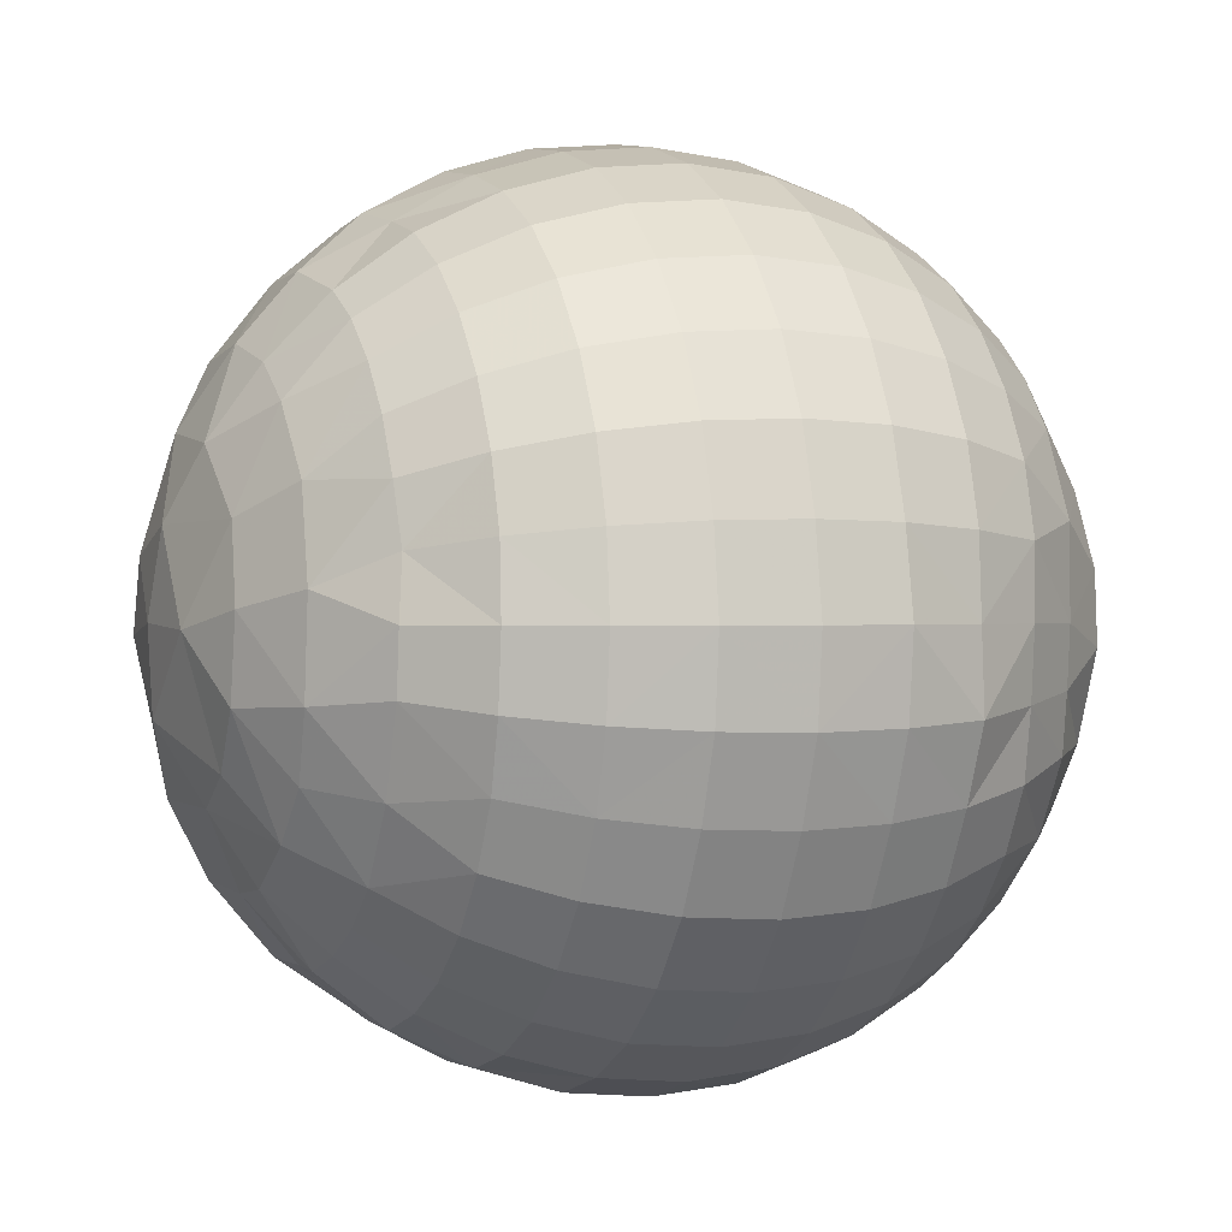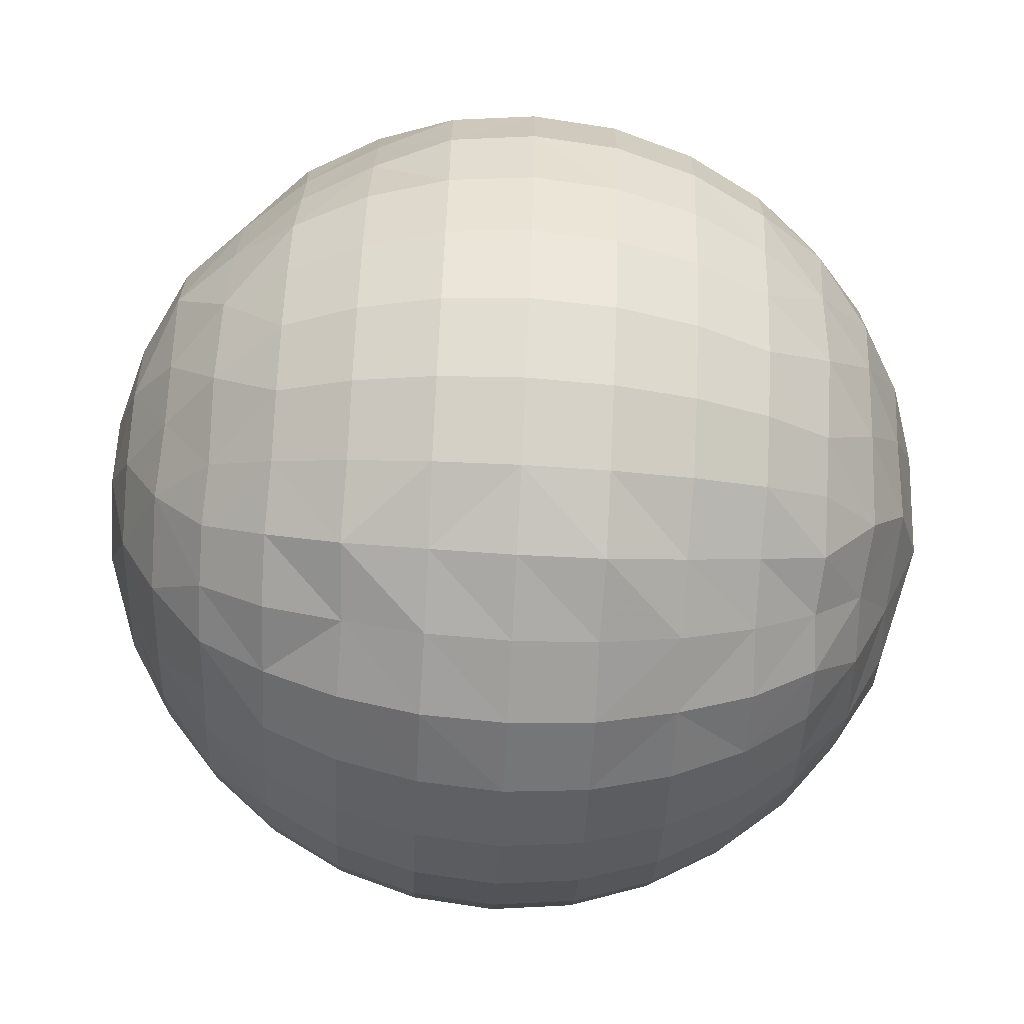
<metadata>
{"format":"obj","ext":"obj","renderer":"f3d","projection":"perspective","resolution":1024,"background":"white","views":[{"elev":0.3,"azim":-111.9,"up":"+Z"},{"elev":-73.6,"azim":86.9,"up":"+Z"}]}
</metadata>
<code>
v -1.139e-17 5.003e-07 -3.247
v 0.04729 -0.04822 -3.238
v 2.555e-11 -0.04819 -3.242
v 0.003115 0.2496 -3.049
v 0.03751 0.2337 -3.091
v -0.0217 0.2285 -3.093
v 0.04556 -0.09674 -3.229
v 5.006e-11 -0.09453 -3.228
v 1.085e-10 0.2054 -3.137
v 0.04341 0.2104 -3.134
v 0.04102 -0.1405 -3.206
v -7.07e-11 -0.1405 -3.21
v 0.03468 0.1778 -3.174
v 8.941e-11 0.1747 -3.175
v 0.03488 -0.1788 -3.175
v -9.229e-11 -0.1789 -3.179
v 0.04011 0.1374 -3.202
v 7.187e-11 0.1372 -3.205
v 0.03872 -0.2107 -3.135
v -0.01593 -0.2108 -3.14
v 0.04453 0.09455 -3.224
v 4.994e-11 0.09453 -3.228
v 0.04807 0.04902 -3.242
v 2.556e-11 0.04819 -3.242
v -0.003181 -0.2341 -3.097
v 0.02106 -0.2482 -3.045
v -0.03068 -0.2486 -3.04
v 0.04863 4.985e-07 -3.244
v -1.297e-10 -0.253 -3
v 0.09567 5e-07 -3.231
v 0.09383 -0.04877 -3.227
v 0.08839 -0.09567 -3.213
v 0.07955 -0.1389 -3.192
v 0.06765 0.1768 -3.163
v 0.06765 -0.1768 -3.163
v 0.07955 0.1389 -3.192
v 0.08839 0.09567 -3.213
v 0.04367 -0.2338 -3.086
v 0.09383 0.04877 -3.227
v 0.1155 -0.1389 -3.173
v 0.1119 -0.1777 -3.136
v 0.1155 0.1389 -3.173
v 0.07716 -0.2079 -3.115
v 0.1283 0.09567 -3.192
v 0.1362 0.04877 -3.204
v 0.1389 5e-07 -3.208
v 0.1362 -0.04877 -3.204
v 0.1283 -0.09567 -3.192
v 0.08978 0.2083 -3.106
v 0.09821 0.1768 -3.147
v 0.1734 -0.04877 -3.173
v 0.07538 0.2311 -3.059
v 0.1633 -0.09567 -3.163
v 0.147 -0.1389 -3.147
v 0.1354 0.1782 -3.112
v 0.147 0.1389 -3.147
v 0.1059 -0.208 -3.09
v 0.1633 0.09567 -3.163
v 0.079 -0.2337 -3.057
v 0.1734 0.04877 -3.173
v 0.1768 5e-07 -3.177
v 0.1728 0.1389 -3.115
v 0.192 0.09567 -3.128
v 0.2039 0.04877 -3.136
v 0.0488 -0.2483 -3.013
v 0.2079 5e-07 -3.139
v -1.301e-10 0.253 -3
v 0.04997 0.2483 -3.007
v 0.2039 -0.04877 -3.136
v 0.192 -0.09567 -3.128
v 0.1216 0.2086 -3.066
v 0.1728 -0.1389 -3.115
v 0.147 -0.1768 -3.098
v 0.2265 -0.04877 -3.094
v 0.09614 0.2346 -3.01
v 0.2134 -0.09567 -3.088
v 0.192 -0.1389 -3.08
v 0.1633 0.1768 -3.068
v 0.1668 -0.1757 -3.051
v 0.192 0.1389 -3.08
v 0.1354 -0.2101 -3.041
v 0.2134 0.09567 -3.088
v 0.2265 0.04877 -3.094
v 0.231 5e-07 -3.096
v 0.2292 0.0968 -3.046
v 0.09619 -0.2338 -3.012
v 0.2434 0.04936 -3.048
v 0.248 5.057e-07 -3.049
v 0.2431 -0.04929 -3.048
v 0.2241 -0.09465 -3.045
v 0.1378 0.2103 -3.027
v 0.2014 -0.1372 -3.04
v 0.1776 0.1798 -3.017
v 0.2063 0.1405 -3.041
v 0.2283 -0.09458 -3
v 0.1395 0.2109 -2.984
v 0.2054 -0.1372 -3
v 0.1747 -0.1747 -3
v 0.2103 0.1405 -3
v 0.1392 -0.2111 -2.987
v 0.2337 0.09681 -3
v 0.2481 0.04935 -3
v 0.2529 5.059e-07 -3
v 0.2481 -0.04935 -3
v 0.2265 0.09567 -2.955
v 0.09109 -0.2339 -2.966
v 0.2405 0.04877 -2.952
v 0.2452 5e-07 -2.951
v 0.2405 -0.04877 -2.952
v 0.2272 -0.09596 -2.955
v 0.2049 -0.1396 -2.959
v 0.1754 0.1789 -2.965
v 0.1715 -0.1749 -2.966
v 0.2039 0.1389 -2.959
v 0.2134 -0.09567 -2.912
v 0.07691 0.2316 -2.942
v 0.1215 0.208 -2.932
v 0.192 -0.1389 -2.92
v 0.1633 0.1768 -2.932
v 0.1633 -0.1768 -2.932
v 0.192 0.1389 -2.92
v 0.1283 -0.2079 -2.947
v 0.2134 0.09567 -2.912
v 0.2265 0.04877 -2.906
v 0.03601 -0.2483 -2.964
v 0.231 5e-07 -2.904
v 0.03685 0.2482 -2.966
v 0.2265 -0.04877 -2.906
v 0.192 0.09567 -2.872
v 0.2039 0.04877 -2.864
v 0.2079 5e-07 -2.861
v 0.2039 -0.04877 -2.864
v 0.192 -0.09567 -2.872
v 0.1728 -0.1389 -2.885
v 0.147 0.1768 -2.902
v 0.147 -0.1768 -2.902
v 0.1728 0.1389 -2.885
v 0.1056 -0.2082 -2.91
v 0.147 -0.1389 -2.853
v 0.125 0.1768 -2.875
v 0.125 -0.1768 -2.875
v 0.147 0.1389 -2.853
v 0.1633 0.09567 -2.837
v 0.04932 -0.2343 -2.916
v 0.1734 0.04877 -2.827
v 0.1768 5e-07 -2.823
v 0.1734 -0.04877 -2.827
v 0.1633 -0.09567 -2.837
v 0.08621 0.2084 -2.891
v 0.1389 5e-07 -2.792
v 0.1362 -0.04877 -2.796
v 0.1283 -0.09567 -2.808
v 0.1155 -0.1389 -2.827
v 0.09821 0.1768 -2.853
v 0.09821 -0.1768 -2.853
v 0.1155 0.1389 -2.827
v 0.0647 -0.2086 -2.878
v 0.1283 0.09567 -2.808
v 0.1362 0.04877 -2.796
v 0.06765 0.1768 -2.837
v 0.06765 -0.1768 -2.837
v 0.07955 0.1389 -2.808
v 0.08839 0.09567 -2.787
v 0.09383 0.04877 -2.773
v 0.09567 5e-07 -2.769
v -0.01293 0.2487 -2.951
v 0.09383 -0.04877 -2.773
v 0.01926 0.2338 -2.904
v 0.08839 -0.09567 -2.787
v 0.0401 0.2111 -2.866
v 0.07955 -0.1389 -2.808
v 0.04934 5.058e-07 -2.752
v -0.02224 -0.2487 -2.954
v 0.0484 -0.04935 -2.757
v 0.04558 -0.09677 -2.771
v 0.04104 -0.1406 -2.794
v 0.0349 0.1789 -2.825
v 0.0349 -0.1789 -2.825
v 0.04103 0.1405 -2.794
v 0.02741 -0.2103 -2.862
v 0.04559 0.09679 -2.771
v 0.04838 0.04933 -2.757
v -9.108e-11 -0.1789 -2.821
v -7.216e-11 0.1405 -2.79
v -0.01373 -0.2109 -2.861
v -4.922e-11 0.0968 -2.766
v -0.0095 -0.2336 -2.903
v -2.505e-11 0.04935 -2.752
v 0 5e-07 -2.747
v -2.515e-11 -0.04935 -2.752
v -4.875e-11 -0.09679 -2.766
v -0.01115 0.2105 -2.86
v -7.036e-11 -0.1405 -2.79
v -0.01838 0.1804 -2.823
v -0.04784 -0.04877 -2.76
v -0.04006 0.2341 -2.911
v -0.04506 -0.09567 -2.773
v -0.04055 -0.1389 -2.796
v -0.03412 -0.1749 -2.828
v -0.04014 0.1375 -2.798
v -0.04506 0.09567 -2.773
v -0.04784 0.04877 -2.76
v -0.04877 5e-07 -2.755
v -0.06765 0.1768 -2.837
v -0.07955 0.1389 -2.808
v -0.05315 -0.2079 -2.872
v -0.08839 0.09567 -2.787
v -0.05592 -0.2313 -2.922
v -0.09383 0.04877 -2.773
v -0.09567 5e-07 -2.769
v -0.09383 -0.04877 -2.773
v -0.08839 -0.09567 -2.787
v -0.05315 0.2079 -2.872
v -0.07955 -0.1389 -2.808
v -0.06765 -0.1768 -2.837
v -0.1362 -0.04877 -2.796
v -0.1283 -0.09567 -2.808
v -0.08728 0.2086 -2.893
v -0.1155 -0.1389 -2.827
v -0.09821 0.1768 -2.853
v -0.09821 -0.1768 -2.853
v -0.1155 0.1389 -2.827
v -0.08783 -0.2084 -2.893
v -0.1283 0.09567 -2.808
v -0.1362 0.04877 -2.796
v -0.1389 5e-07 -2.792
v -0.1633 0.09567 -2.837
v -0.1734 0.04877 -2.827
v -0.1768 5e-07 -2.823
v -0.1734 -0.04877 -2.827
v -0.08153 0.2313 -2.949
v -0.1633 -0.09567 -2.837
v -0.147 -0.1389 -2.853
v -0.125 0.1768 -2.875
v -0.125 -0.1768 -2.875
v -0.147 0.1389 -2.853
v -0.192 -0.09567 -2.872
v -0.1213 0.2082 -2.932
v -0.1728 -0.1389 -2.885
v -0.147 0.1768 -2.902
v -0.147 -0.1768 -2.902
v -0.1728 0.1389 -2.885
v -0.1212 -0.2082 -2.932
v -0.192 0.09567 -2.872
v -0.09445 -0.2344 -2.975
v -0.2039 0.04877 -2.864
v -0.2079 5e-07 -2.861
v -0.05056 0.2487 -3.003
v -0.2039 -0.04877 -2.864
v -0.2134 0.09567 -2.912
v -0.2265 0.04877 -2.906
v -0.04943 -0.2482 -2.995
v -0.231 5e-07 -2.904
v -0.2265 -0.04877 -2.906
v -0.2134 -0.09567 -2.912
v -0.192 -0.1389 -2.92
v -0.1633 0.1768 -2.932
v -0.1687 -0.1777 -2.949
v -0.192 0.1389 -2.92
v -0.1397 0.2107 -2.983
v -0.2259 -0.09539 -2.955
v -0.2033 -0.1385 -2.96
v -0.1715 0.1749 -2.966
v -0.2039 0.1389 -2.959
v -0.1379 -0.2104 -2.973
v -0.2265 0.09567 -2.955
v -0.2405 0.04877 -2.952
v -0.2452 5e-07 -2.951
v -0.2405 -0.04877 -2.952
v -0.09665 0.2338 -2.993
v -0.2337 0.09681 -3
v -0.2481 0.04936 -3
v -0.253 5.054e-07 -3
v -0.2481 -0.04935 -3
v -0.2294 -0.09501 -3
v -0.2054 -0.1372 -3
v -0.1789 0.1789 -3
v -0.1747 -0.1747 -3
v -0.2103 0.1405 -3
v -0.1392 -0.2111 -3.013
v -0.2291 -0.09677 -3.046
v -0.2016 -0.1373 -3.04
v -0.1351 0.2109 -3.038
v -0.1754 0.1789 -3.035
v -0.1714 -0.1748 -3.034
v -0.2063 0.1406 -3.041
v -0.2292 0.09682 -3.046
v -0.08907 -0.2342 -3.037
v -0.2434 0.04936 -3.048
v -0.2481 5.06e-07 -3.049
v -0.2431 -0.0493 -3.048
v -0.08865 0.234 -3.04
v -0.231 5e-07 -3.096
v -0.2265 -0.04877 -3.094
v -0.2134 -0.09567 -3.088
v -0.192 -0.1389 -3.08
v -0.1555 0.1777 -3.083
v -0.1633 -0.1768 -3.068
v -0.192 0.1389 -3.08
v -0.1235 -0.2084 -3.063
v -0.2134 0.09567 -3.088
v -0.2265 0.04877 -3.094
v -0.1389 -0.1769 -3.11
v -0.1728 0.1389 -3.115
v -0.192 0.09567 -3.128
v -0.2039 0.04877 -3.136
v -0.2079 5e-07 -3.139
v -0.2039 -0.04877 -3.136
v -0.192 -0.09567 -3.128
v -0.1155 0.2079 -3.077
v -0.1728 -0.1389 -3.115
v -0.1768 5e-07 -3.177
v -0.1734 -0.04877 -3.173
v -0.0604 0.2313 -3.074
v -0.1633 -0.09567 -3.163
v -0.08753 0.2088 -3.107
v -0.147 -0.1389 -3.147
v -0.125 0.1768 -3.125
v -0.147 0.1389 -3.147
v -0.09821 -0.2079 -3.098
v -0.1633 0.09567 -3.163
v -0.05615 -0.2312 -3.078
v -0.1734 0.04877 -3.173
v -0.09821 -0.1768 -3.147
v -0.09821 0.1768 -3.147
v -0.1155 0.1389 -3.173
v -0.0647 -0.2086 -3.122
v -0.1283 0.09567 -3.192
v -0.1362 0.04877 -3.204
v -0.1389 5e-07 -3.208
v -0.1362 -0.04877 -3.204
v -0.1283 -0.09567 -3.192
v -0.1155 -0.1389 -3.173
v -0.09383 -0.04877 -3.227
v -0.08839 -0.09567 -3.213
v -0.04213 0.2071 -3.132
v -0.07955 -0.1389 -3.192
v -0.06765 0.1768 -3.163
v -0.06765 -0.1768 -3.163
v -0.07955 0.1389 -3.192
v -0.08839 0.09567 -3.213
v -0.09383 0.04877 -3.227
v -0.09567 5e-07 -3.231
v -0.04493 0.09539 -3.226
v -0.04784 0.04877 -3.24
v -0.04877 5e-07 -3.245
v -0.04798 -0.04892 -3.241
v -0.04519 -0.09596 -3.227
v -0.04067 -0.1393 -3.204
v -0.03466 0.1777 -3.174
v -0.03486 -0.1787 -3.175
v -0.04076 0.1396 -3.205
f 1 2 3
f 4 5 6
f 3 7 8
f 9 5 10
f 8 11 12
f 9 13 14
f 12 15 16
f 14 17 18
f 16 19 20
f 18 21 22
f 22 23 24
f 25 26 27
f 24 28 1
f 29 27 26
f 23 30 28
f 2 30 31
f 7 31 32
f 7 33 11
f 10 34 13
f 15 33 35
f 13 36 17
f 17 37 21
f 19 38 25
f 21 39 23
f 35 40 41
f 34 42 36
f 35 43 19
f 36 44 37
f 39 44 45
f 39 46 30
f 30 47 31
f 31 48 32
f 5 49 10
f 33 48 40
f 10 50 34
f 46 51 47
f 4 52 5
f 47 53 48
f 40 53 54
f 49 55 50
f 50 56 42
f 41 57 43
f 42 58 44
f 43 59 38
f 44 60 45
f 46 60 61
f 56 55 62
f 56 63 58
f 58 64 60
f 59 65 26
f 61 64 66
f 4 67 68
f 29 26 65
f 61 69 51
f 51 70 53
f 52 71 49
f 54 70 72
f 54 73 41
f 66 74 69
f 68 75 52
f 69 76 70
f 72 76 77
f 71 78 55
f 73 77 79
f 62 78 80
f 73 81 57
f 62 82 63
f 64 82 83
f 64 84 66
f 80 85 82
f 81 86 59
f 83 85 87
f 83 88 84
f 84 89 74
f 74 90 76
f 75 91 71
f 77 90 92
f 78 91 93
f 78 94 80
f 89 95 90
f 75 96 91
f 92 95 97
f 92 98 79
f 93 99 94
f 81 98 100
f 94 101 85
f 87 101 102
f 87 103 88
f 89 103 104
f 99 105 101
f 100 106 86
f 102 105 107
f 102 108 103
f 103 109 104
f 104 110 95
f 97 110 111
f 96 112 93
f 97 113 98
f 99 112 114
f 109 115 110
f 96 116 117
f 111 115 118
f 96 119 112
f 111 120 113
f 112 121 114
f 113 122 100
f 114 123 105
f 107 123 124
f 106 125 65
f 107 126 108
f 68 67 127
f 29 65 125
f 108 128 109
f 68 116 75
f 124 129 130
f 124 131 126
f 128 131 132
f 128 133 115
f 118 133 134
f 117 135 119
f 118 136 120
f 121 135 137
f 122 136 138
f 121 129 123
f 133 139 134
f 117 140 135
f 134 141 136
f 135 142 137
f 137 143 129
f 138 144 106
f 130 143 145
f 130 146 131
f 131 147 132
f 132 148 133
f 116 149 117
f 145 150 146
f 147 150 151
f 147 152 148
f 139 152 153
f 140 149 154
f 139 155 141
f 142 154 156
f 138 155 157
f 142 158 143
f 145 158 159
f 149 160 154
f 153 161 155
f 154 162 156
f 156 163 158
f 159 163 164
f 159 165 150
f 127 67 166
f 150 167 151
f 127 168 116
f 151 169 152
f 149 168 170
f 153 169 171
f 164 172 165
f 29 125 173
f 165 174 167
f 167 175 169
f 171 175 176
f 170 177 160
f 171 178 161
f 160 179 162
f 161 180 157
f 162 181 163
f 164 181 182
f 125 144 173
f 176 183 178
f 177 184 179
f 180 183 185
f 179 186 181
f 180 187 144
f 182 186 188
f 182 189 172
f 172 190 174
f 174 191 175
f 170 168 192
f 176 191 193
f 177 192 194
f 189 195 190
f 166 196 168
f 190 197 191
f 193 197 198
f 193 199 183
f 184 194 200
f 184 201 186
f 188 201 202
f 188 203 189
f 200 204 205
f 199 206 185
f 200 207 201
f 187 206 208
f 202 207 209
f 202 210 203
f 195 210 211
f 195 212 197
f 196 213 192
f 198 212 214
f 194 213 204
f 198 215 199
f 210 216 211
f 211 217 212
f 196 218 213
f 214 217 219
f 213 220 204
f 214 221 215
f 205 220 222
f 206 221 223
f 205 224 207
f 209 224 225
f 209 226 210
f 222 227 224
f 225 227 228
f 226 228 229
f 226 230 216
f 166 231 196
f 216 232 217
f 219 232 233
f 220 218 234
f 219 235 221
f 222 234 236
f 230 237 232
f 231 238 218
f 233 237 239
f 234 238 240
f 233 241 235
f 236 240 242
f 235 243 223
f 236 244 227
f 208 243 245
f 228 244 246
f 228 247 229
f 166 67 248
f 229 249 230
f 246 250 251
f 173 245 252
f 246 253 247
f 29 173 252
f 247 254 249
f 249 255 237
f 239 255 256
f 240 238 257
f 241 256 258
f 242 257 259
f 242 250 244
f 231 260 238
f 256 261 262
f 257 260 263
f 259 263 264
f 258 265 243
f 259 266 250
f 251 266 267
f 251 268 253
f 253 269 254
f 231 248 270
f 254 261 255
f 267 271 272
f 267 273 268
f 269 273 274
f 269 275 261
f 262 275 276
f 263 260 277
f 262 278 258
f 263 279 264
f 265 278 280
f 264 271 266
f 276 281 282
f 277 283 284
f 276 285 278
f 279 284 286
f 279 287 271
f 245 280 288
f 272 287 289
f 272 290 273
f 274 290 291
f 270 248 292
f 274 281 275
f 270 283 260
f 288 27 252
f 289 293 290
f 29 252 27
f 290 294 291
f 291 295 281
f 282 295 296
f 284 283 297
f 282 298 285
f 284 299 286
f 285 300 280
f 286 301 287
f 289 301 302
f 296 303 298
f 299 297 304
f 299 305 301
f 302 305 306
f 302 307 293
f 294 307 308
f 294 309 295
f 283 292 310
f 296 309 311
f 306 312 307
f 248 67 4
f 308 312 313
f 248 314 292
f 308 315 309
f 292 316 310
f 311 315 317
f 310 318 297
f 304 318 319
f 303 320 300
f 304 321 305
f 300 322 288
f 306 321 323
f 317 324 303
f 319 325 326
f 320 324 327
f 319 328 321
f 323 328 329
f 312 329 330
f 312 331 313
f 313 332 315
f 317 332 333
f 316 325 318
f 330 334 331
f 314 4 6
f 331 335 332
f 316 6 336
f 333 335 337
f 325 336 338
f 333 339 324
f 326 338 340
f 326 341 328
f 329 341 342
f 329 343 330
f 339 20 327
f 340 344 341
f 327 25 322
f 342 344 345
f 342 346 343
f 343 347 334
f 334 348 335
f 337 348 349
f 336 350 338
f 337 351 339
f 340 350 352
f 347 8 348
f 336 6 9
f 349 8 12
f 350 9 14
f 349 16 351
f 352 14 18
f 344 18 22
f 345 22 24
f 346 24 1
f 346 3 347
f 1 28 2
f 3 2 7
f 9 6 5
f 8 7 11
f 9 10 13
f 12 11 15
f 14 13 17
f 16 15 19
f 18 17 21
f 20 19 25
f 22 21 23
f 24 23 28
f 25 38 26
f 23 39 30
f 2 28 30
f 7 2 31
f 7 32 33
f 15 11 33
f 13 34 36
f 15 35 19
f 17 36 37
f 21 37 39
f 35 33 40
f 34 50 42
f 35 41 43
f 36 42 44
f 19 43 38
f 39 37 44
f 39 45 46
f 30 46 47
f 31 47 48
f 33 32 48
f 10 49 50
f 46 61 51
f 47 51 53
f 5 52 49
f 40 48 53
f 40 54 41
f 50 55 56
f 42 56 58
f 43 57 59
f 44 58 60
f 38 59 26
f 46 45 60
f 57 41 73
f 56 62 63
f 58 63 64
f 61 60 64
f 61 66 69
f 4 68 52
f 51 69 70
f 54 53 70
f 49 71 55
f 54 72 73
f 66 84 74
f 69 74 76
f 52 75 71
f 72 70 76
f 73 72 77
f 62 55 78
f 73 79 81
f 62 80 82
f 59 57 81
f 64 63 82
f 64 83 84
f 80 94 85
f 83 82 85
f 65 59 86
f 83 87 88
f 84 88 89
f 74 89 90
f 77 76 90
f 78 71 91
f 79 77 92
f 78 93 94
f 89 104 95
f 92 90 95
f 91 96 93
f 92 97 98
f 81 79 98
f 94 99 101
f 86 81 100
f 87 85 101
f 87 102 103
f 89 88 103
f 99 114 105
f 102 101 105
f 65 86 106
f 102 107 108
f 103 108 109
f 104 109 110
f 97 95 110
f 97 111 113
f 99 93 112
f 100 98 113
f 109 128 115
f 96 75 116
f 111 110 115
f 96 117 119
f 111 118 120
f 112 119 121
f 113 120 122
f 114 121 123
f 106 100 122
f 107 105 123
f 107 124 126
f 108 126 128
f 68 127 116
f 122 138 106
f 124 123 129
f 124 130 131
f 128 126 131
f 128 132 133
f 118 115 133
f 118 134 136
f 121 119 135
f 122 120 136
f 121 137 129
f 133 148 139
f 117 149 140
f 134 139 141
f 135 140 142
f 138 136 141
f 137 142 143
f 130 129 143
f 125 106 144
f 130 145 146
f 131 146 147
f 132 147 148
f 145 159 150
f 147 146 150
f 147 151 152
f 139 148 152
f 139 153 155
f 142 140 154
f 138 141 155
f 142 156 158
f 138 157 144
f 145 143 158
f 149 170 160
f 153 171 161
f 154 160 162
f 157 155 161
f 156 162 163
f 159 158 163
f 159 164 165
f 150 165 167
f 127 166 168
f 151 167 169
f 149 116 168
f 153 152 169
f 164 182 172
f 165 172 174
f 167 174 175
f 171 169 175
f 171 176 178
f 160 177 179
f 161 178 180
f 162 179 181
f 157 180 144
f 164 163 181
f 176 193 183
f 177 194 184
f 180 178 183
f 179 184 186
f 180 185 187
f 182 181 186
f 173 144 187
f 182 188 189
f 172 189 190
f 174 190 191
f 176 175 191
f 177 170 192
f 189 203 195
f 190 195 197
f 168 196 192
f 193 191 197
f 193 198 199
f 183 199 185
f 184 200 201
f 188 186 201
f 188 202 203
f 200 194 204
f 199 215 206
f 200 205 207
f 187 185 206
f 202 201 207
f 173 187 208
f 202 209 210
f 195 203 210
f 195 211 212
f 198 197 212
f 194 192 213
f 198 214 215
f 210 226 216
f 211 216 217
f 214 212 217
f 213 218 220
f 214 219 221
f 205 204 220
f 206 215 221
f 205 222 224
f 206 223 208
f 209 207 224
f 209 225 226
f 221 235 223
f 222 236 227
f 225 224 227
f 226 225 228
f 226 229 230
f 216 230 232
f 196 231 218
f 219 217 232
f 219 233 235
f 222 220 234
f 230 249 237
f 233 232 237
f 234 218 238
f 233 239 241
f 236 234 240
f 235 241 243
f 236 242 244
f 208 223 243
f 228 227 244
f 208 245 173
f 228 246 247
f 229 247 249
f 166 248 231
f 246 244 250
f 246 251 253
f 247 253 254
f 249 254 255
f 239 237 255
f 241 239 256
f 242 240 257
f 241 258 243
f 242 259 250
f 231 270 260
f 256 255 261
f 257 238 260
f 256 262 258
f 259 257 263
f 259 264 266
f 245 243 265
f 251 250 266
f 251 267 268
f 253 268 269
f 254 269 261
f 267 266 271
f 267 272 273
f 269 268 273
f 269 274 275
f 262 261 275
f 262 276 278
f 263 277 279
f 265 258 278
f 264 279 271
f 245 265 280
f 276 275 281
f 277 260 283
f 276 282 285
f 279 277 284
f 278 285 280
f 279 286 287
f 272 271 287
f 245 288 252
f 272 289 290
f 274 273 290
f 274 291 281
f 270 292 283
f 289 302 293
f 290 293 294
f 291 294 295
f 282 281 295
f 282 296 298
f 284 297 299
f 285 298 300
f 286 299 301
f 288 280 300
f 289 287 301
f 297 283 310
f 296 311 303
f 298 303 300
f 299 304 305
f 302 301 305
f 302 306 307
f 294 293 307
f 294 308 309
f 296 295 309
f 306 323 312
f 308 307 312
f 248 4 314
f 308 313 315
f 292 314 316
f 311 309 315
f 310 316 318
f 311 317 303
f 304 297 318
f 304 319 321
f 300 320 322
f 306 305 321
f 288 322 27
f 317 333 324
f 319 318 325
f 320 303 324
f 319 326 328
f 320 327 322
f 323 321 328
f 312 323 329
f 312 330 331
f 313 331 332
f 317 315 332
f 330 343 334
f 331 334 335
f 316 314 6
f 333 332 335
f 325 316 336
f 333 337 339
f 326 325 338
f 324 339 327
f 326 340 341
f 329 328 341
f 329 342 343
f 339 351 20
f 340 352 344
f 327 20 25
f 342 341 344
f 27 322 25
f 342 345 346
f 343 346 347
f 334 347 348
f 337 335 348
f 337 349 351
f 340 338 350
f 347 3 8
f 349 348 8
f 350 336 9
f 349 12 16
f 352 350 14
f 351 16 20
f 344 352 18
f 345 344 22
f 346 345 24
f 346 1 3

</code>
